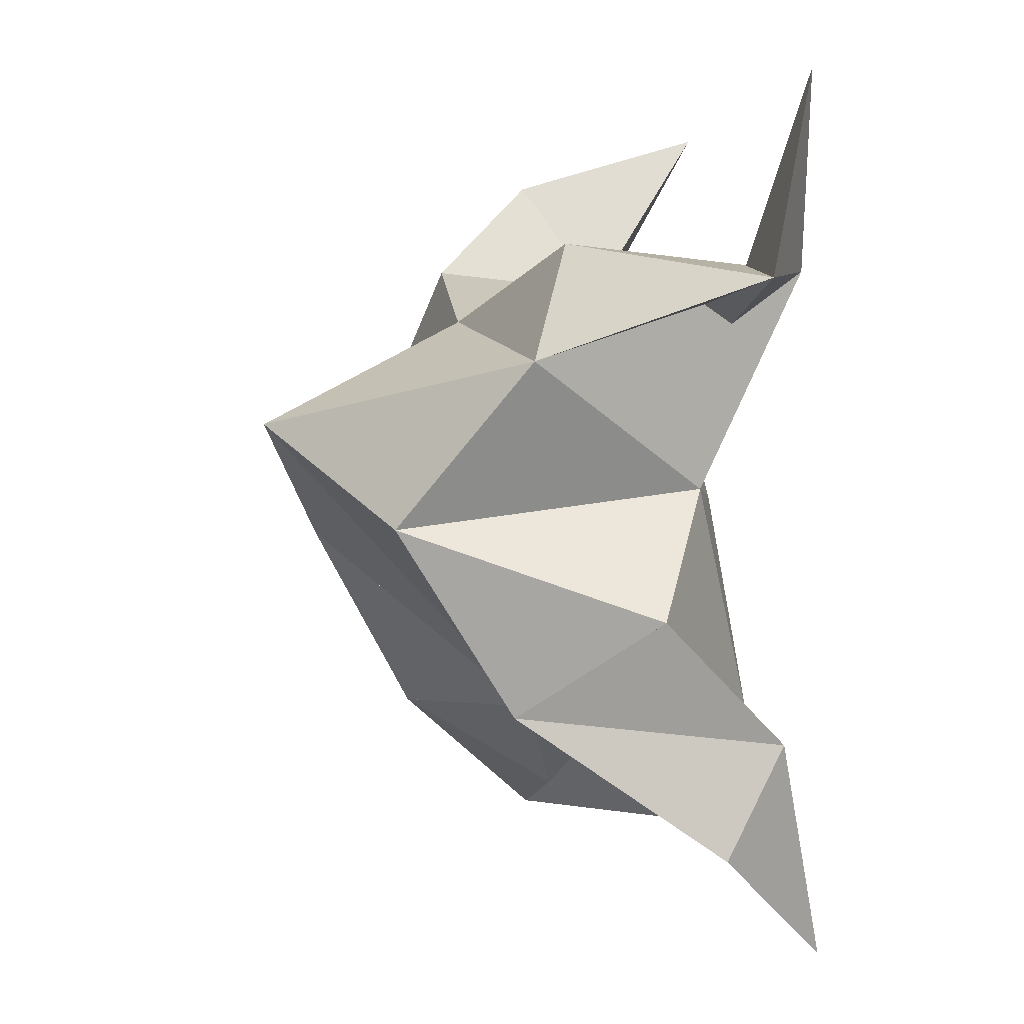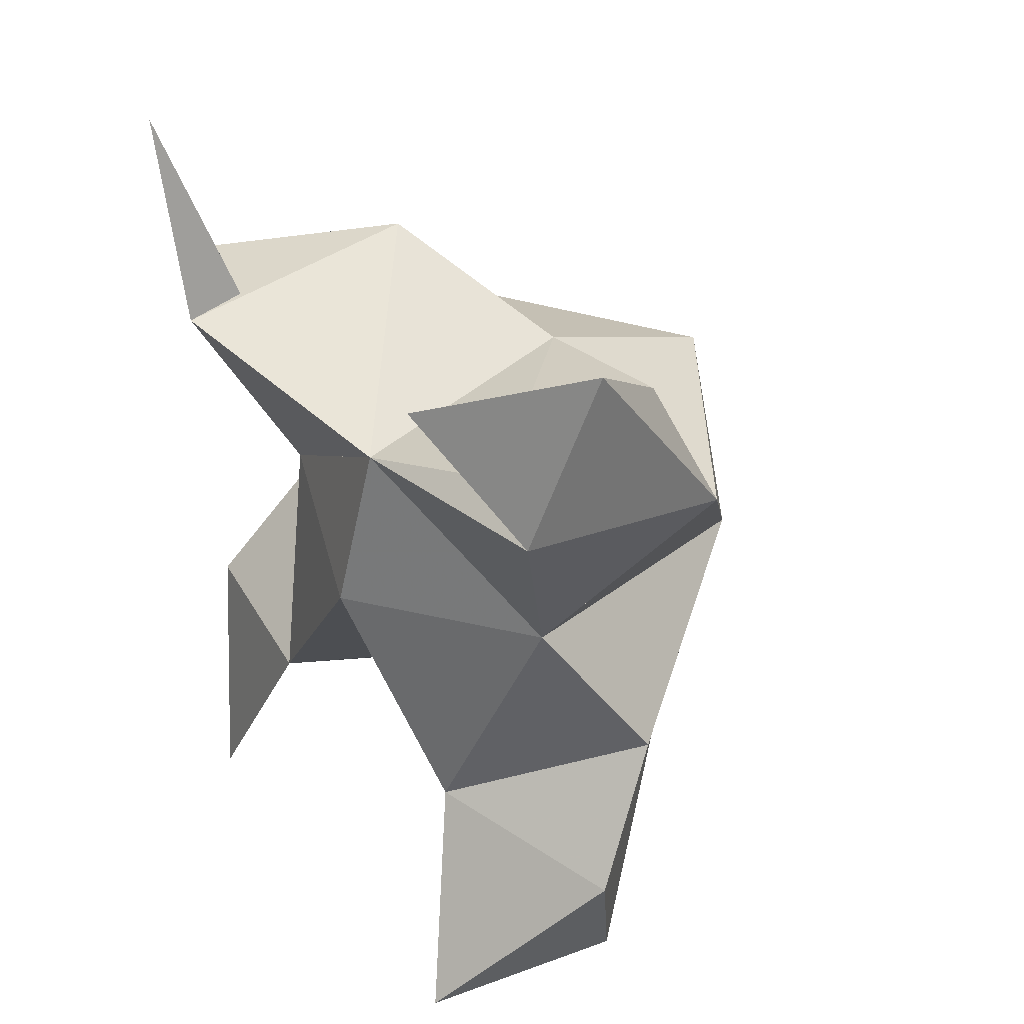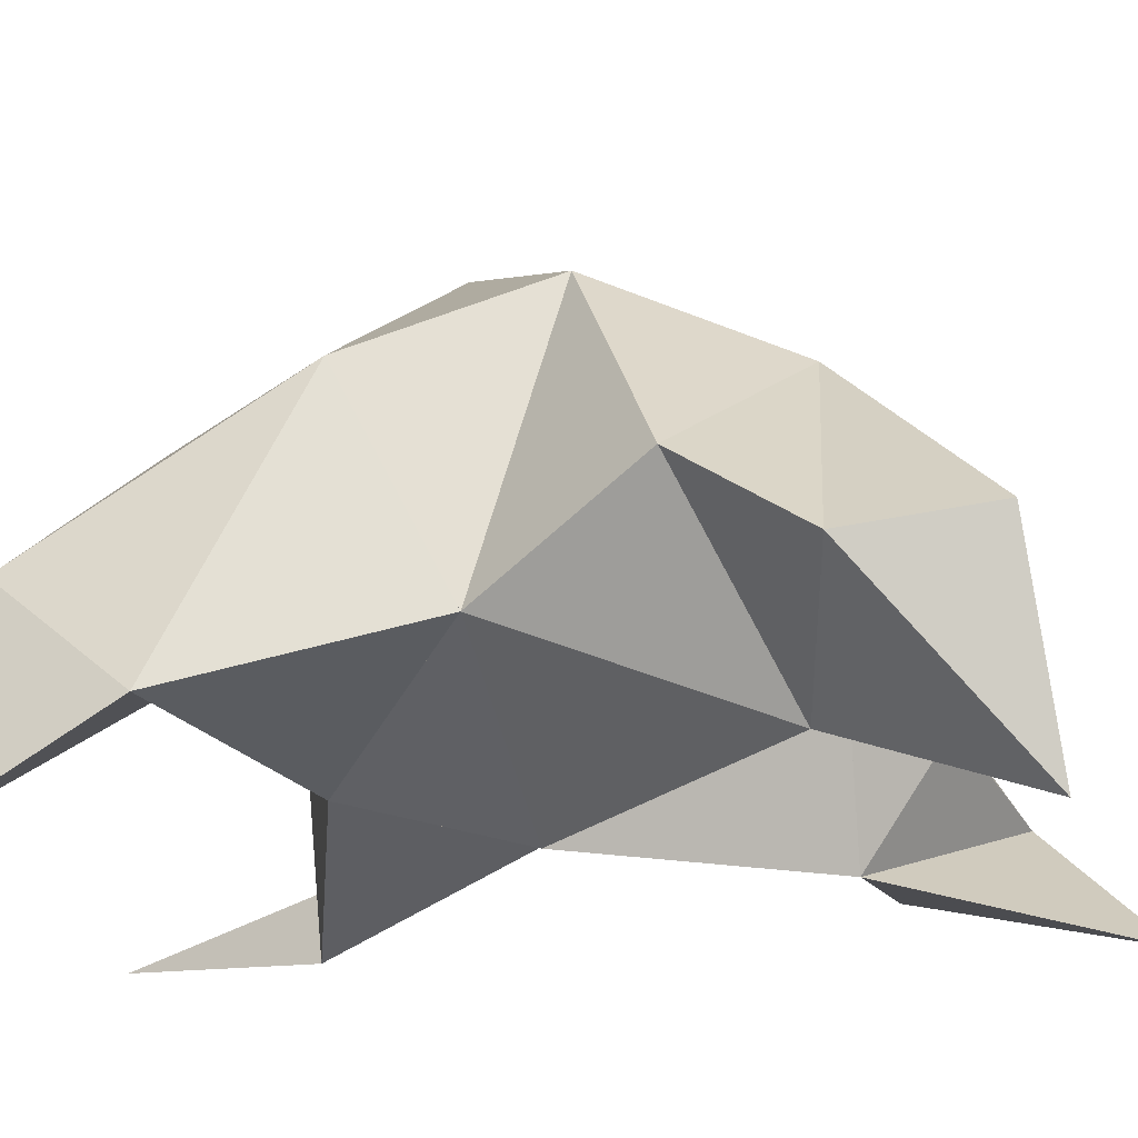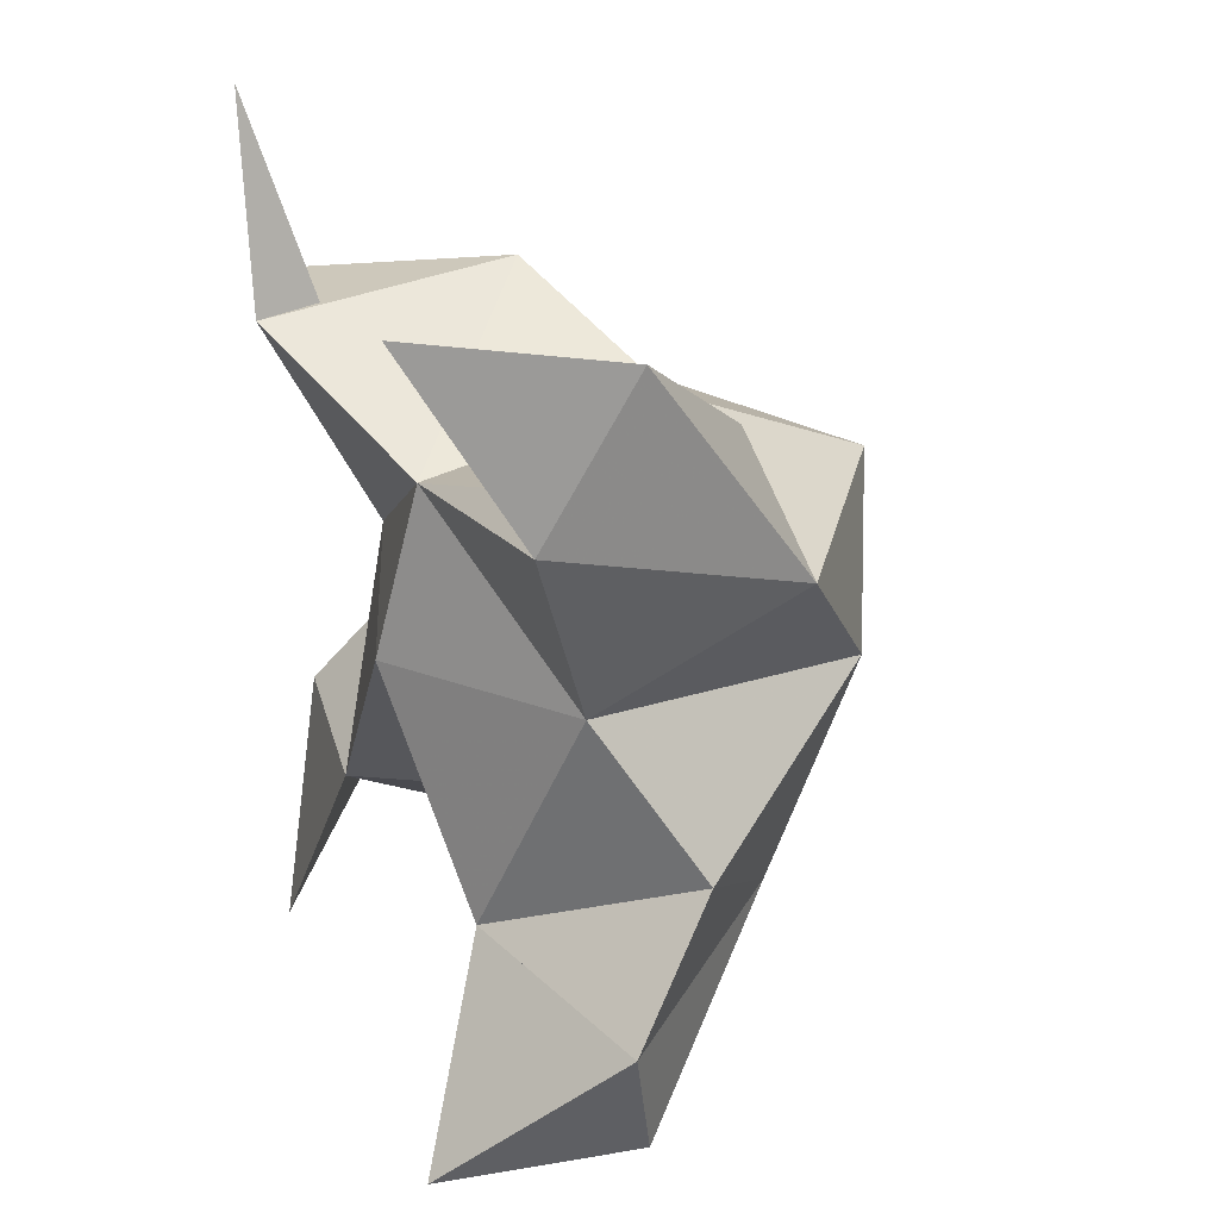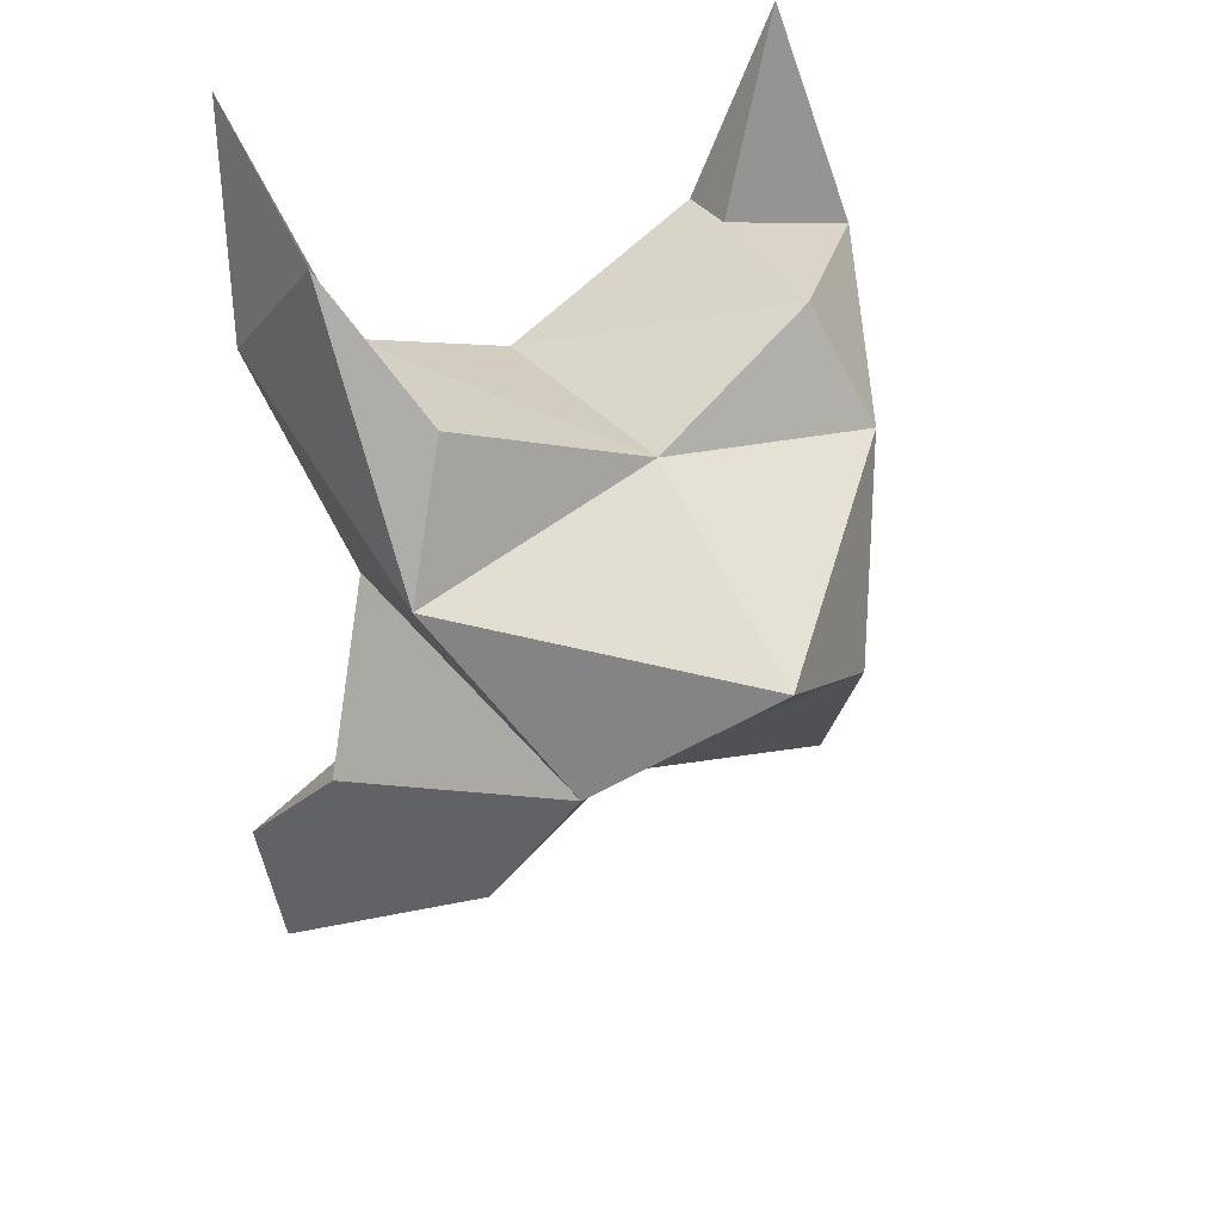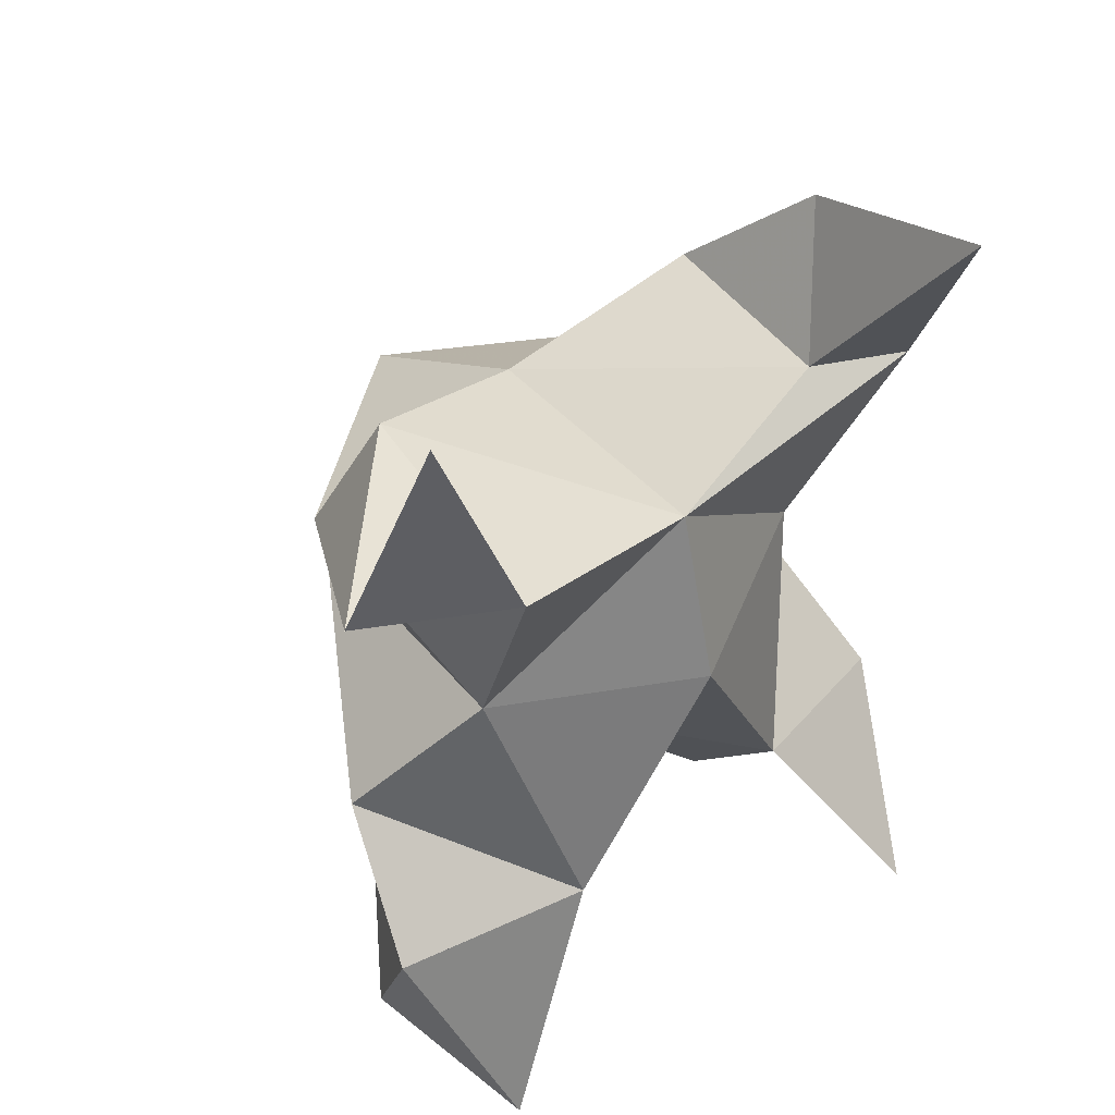
<metadata>
{"format":"obj","ext":"obj","renderer":"f3d","projection":"perspective","resolution":1024,"background":"white","views":[{"elev":1.0,"azim":-101.5,"up":"+Z"},{"elev":43.0,"azim":56.5,"up":"+Z"},{"elev":-19.2,"azim":101.3,"up":"+Y"},{"elev":33.2,"azim":69.0,"up":"+Z"},{"elev":37.9,"azim":156.3,"up":"+Z"},{"elev":43.0,"azim":-32.4,"up":"+Z"}]}
</metadata>
<code>
v 0.1625 0.1339 0.6806
v 0.1636 0.165 0.7077
v 0.1429 0.1302 0.6797
v 0.1348 0.1604 0.7078
v 0.1495 0.1593 0.7252
v 0.1508 0.1458 0.6526
v 0.1566 0.1083 0.6923
v 0.1446 0.1961 0.7058
v 0.1559 0.1165 0.7217
v 0.1962 0.101 0.7676
v 0.1911 0.1657 0.7137
v 0.1979 0.1007 0.6224
v 0.201 0.1191 0.7341
v 0.1724 0.1835 0.6851
v 0.1805 0.1641 0.6514
v 0.1752 0.136 0.6347
v 0.2065 0.1343 0.6263
v 0.2098 0.1307 0.6483
v 0.1998 0.1467 0.6691
v 0.178 0.1163 0.6541
v 0.1879 0.1311 0.6961
v 0.1826 0.1567 0.7374
v 0.1942 0.1376 0.7563
v 0.1846 0.1239 0.7345
v 0.1048 0.1052 0.7669
v 0.1089 0.1532 0.7159
v 0.114 0.1007 0.6115
v 0.1179 0.1027 0.7329
v 0.1209 0.1754 0.687
v 0.1164 0.1552 0.6543
v 0.1291 0.1296 0.6398
v 0.0988 0.122 0.6311
v 0.09852 0.1122 0.6507
v 0.1012 0.1321 0.6716
v 0.1321 0.1084 0.6531
v 0.1204 0.1206 0.6941
v 0.118 0.1458 0.737
v 0.0947 0.1154 0.7296
v 0.121 0.1162 0.722
f 1 2 4
f 1 2 7
f 1 2 8
f 1 2 14
f 1 2 21
f 1 2 29
f 1 3 4
f 1 3 6
f 1 3 7
f 1 3 29
f 1 4 7
f 1 4 8
f 1 4 29
f 1 6 7
f 1 6 8
f 1 6 14
f 1 6 15
f 1 6 20
f 1 6 29
f 1 7 20
f 1 7 21
f 1 8 14
f 1 8 29
f 1 14 15
f 1 14 19
f 1 14 21
f 1 15 19
f 1 15 20
f 1 19 20
f 1 19 21
f 1 20 21
f 2 4 5
f 2 4 7
f 2 4 8
f 2 4 9
f 2 4 29
f 2 5 8
f 2 5 9
f 2 5 11
f 2 7 9
f 2 7 21
f 2 8 11
f 2 8 14
f 2 8 29
f 2 9 11
f 2 9 21
f 2 11 14
f 2 11 21
f 2 14 21
f 3 4 7
f 3 4 29
f 3 4 36
f 3 6 7
f 3 6 29
f 3 6 30
f 3 6 35
f 3 7 35
f 3 7 36
f 3 29 30
f 3 29 34
f 3 29 36
f 3 30 34
f 3 30 35
f 3 34 35
f 3 34 36
f 3 35 36
f 4 5 8
f 4 5 9
f 4 5 26
f 4 7 9
f 4 7 36
f 4 8 26
f 4 8 29
f 4 9 26
f 4 9 36
f 4 26 29
f 4 26 36
f 4 29 36
f 5 8 11
f 5 8 26
f 5 9 11
f 5 9 22
f 5 9 24
f 5 9 26
f 5 9 37
f 5 9 39
f 5 11 22
f 5 22 24
f 5 26 37
f 5 37 39
f 6 7 20
f 6 7 35
f 6 8 14
f 6 8 29
f 6 14 15
f 6 15 16
f 6 15 20
f 6 16 20
f 6 29 30
f 6 30 31
f 6 30 35
f 6 31 35
f 7 9 21
f 7 9 36
f 7 20 21
f 7 35 36
f 8 11 14
f 8 26 29
f 9 11 13
f 9 11 21
f 9 11 22
f 9 13 21
f 9 13 22
f 9 13 24
f 9 22 24
f 9 26 28
f 9 26 36
f 9 26 37
f 9 28 36
f 9 28 37
f 9 28 39
f 9 37 39
f 10 13 23
f 10 13 24
f 10 23 24
f 11 13 21
f 11 13 22
f 11 13 23
f 11 14 21
f 11 22 23
f 12 17 18
f 12 17 20
f 12 18 20
f 13 22 23
f 13 22 24
f 13 23 24
f 14 15 19
f 14 19 21
f 15 16 17
f 15 16 18
f 15 16 19
f 15 16 20
f 15 17 18
f 15 17 20
f 15 18 19
f 15 18 20
f 15 19 20
f 16 17 18
f 16 17 20
f 16 18 19
f 16 18 20
f 16 19 20
f 17 18 20
f 18 19 20
f 19 20 21
f 22 23 24
f 25 28 38
f 25 28 39
f 25 38 39
f 26 28 36
f 26 28 37
f 26 28 38
f 26 29 36
f 26 37 38
f 27 32 33
f 27 32 35
f 27 33 35
f 28 37 38
f 28 37 39
f 28 38 39
f 29 30 34
f 29 34 36
f 30 31 32
f 30 31 33
f 30 31 34
f 30 31 35
f 30 32 33
f 30 32 35
f 30 33 34
f 30 33 35
f 30 34 35
f 31 32 33
f 31 32 35
f 31 33 34
f 31 33 35
f 31 34 35
f 32 33 35
f 33 34 35
f 34 35 36
f 37 38 39

</code>
